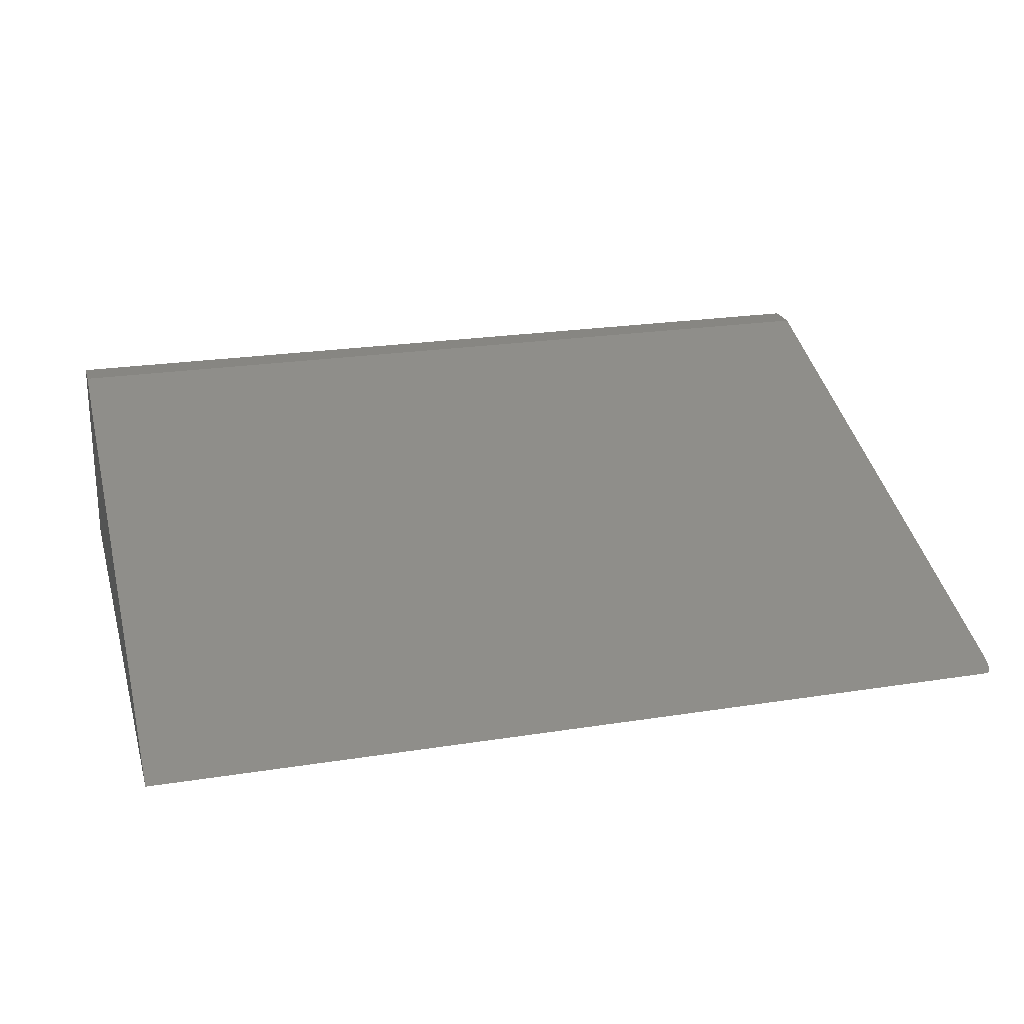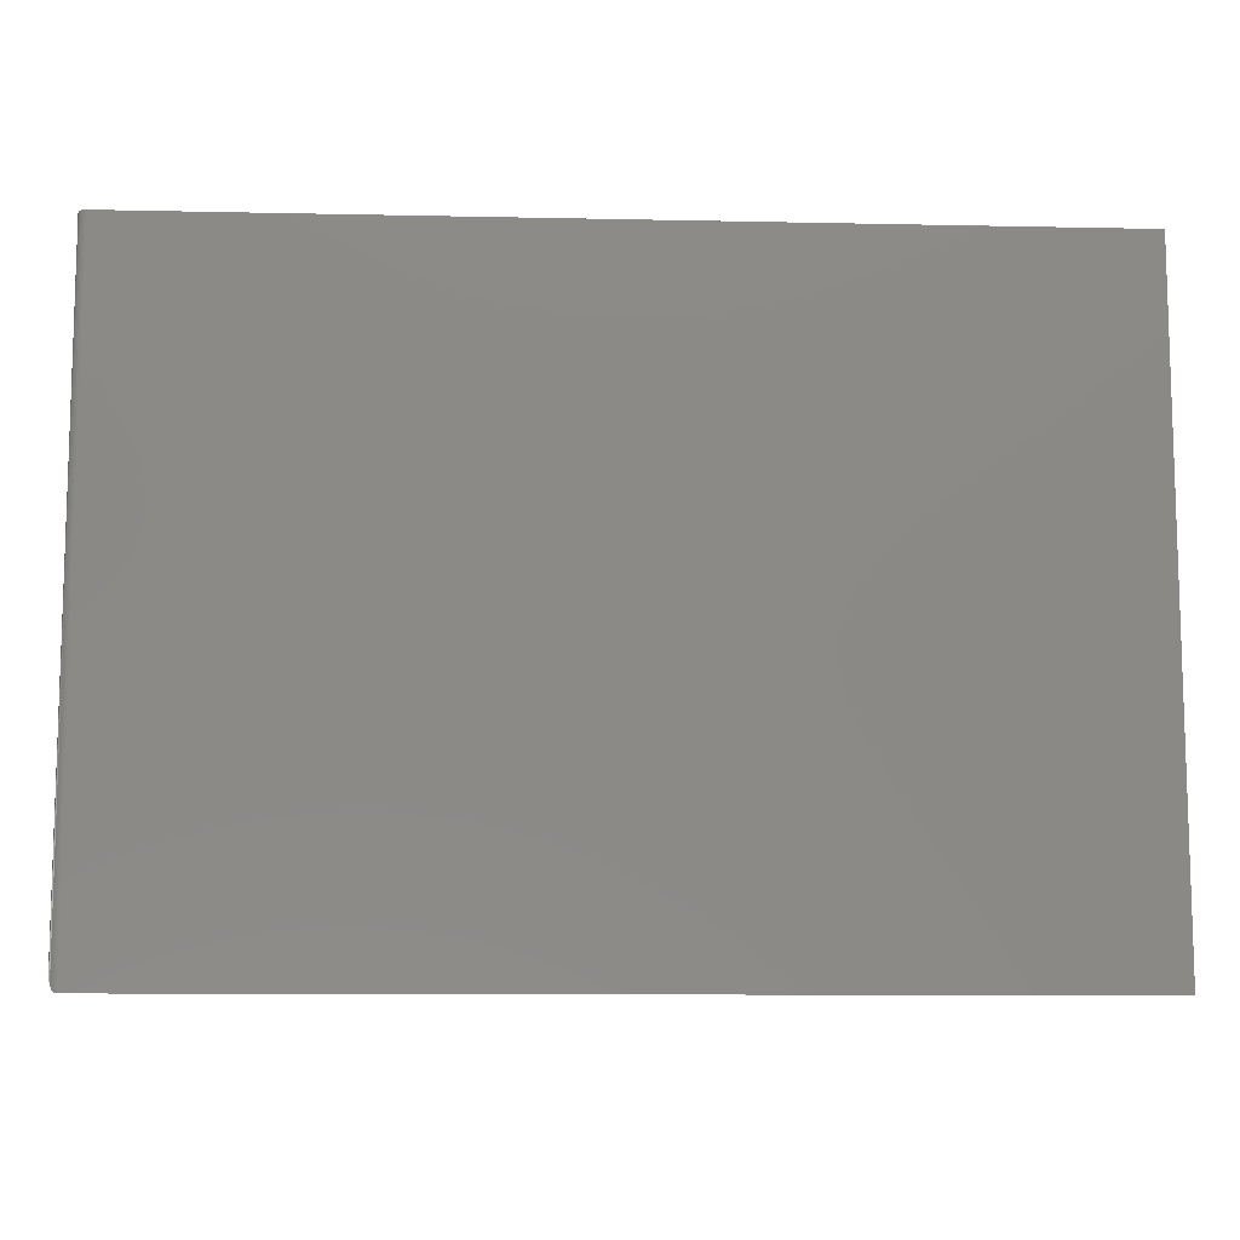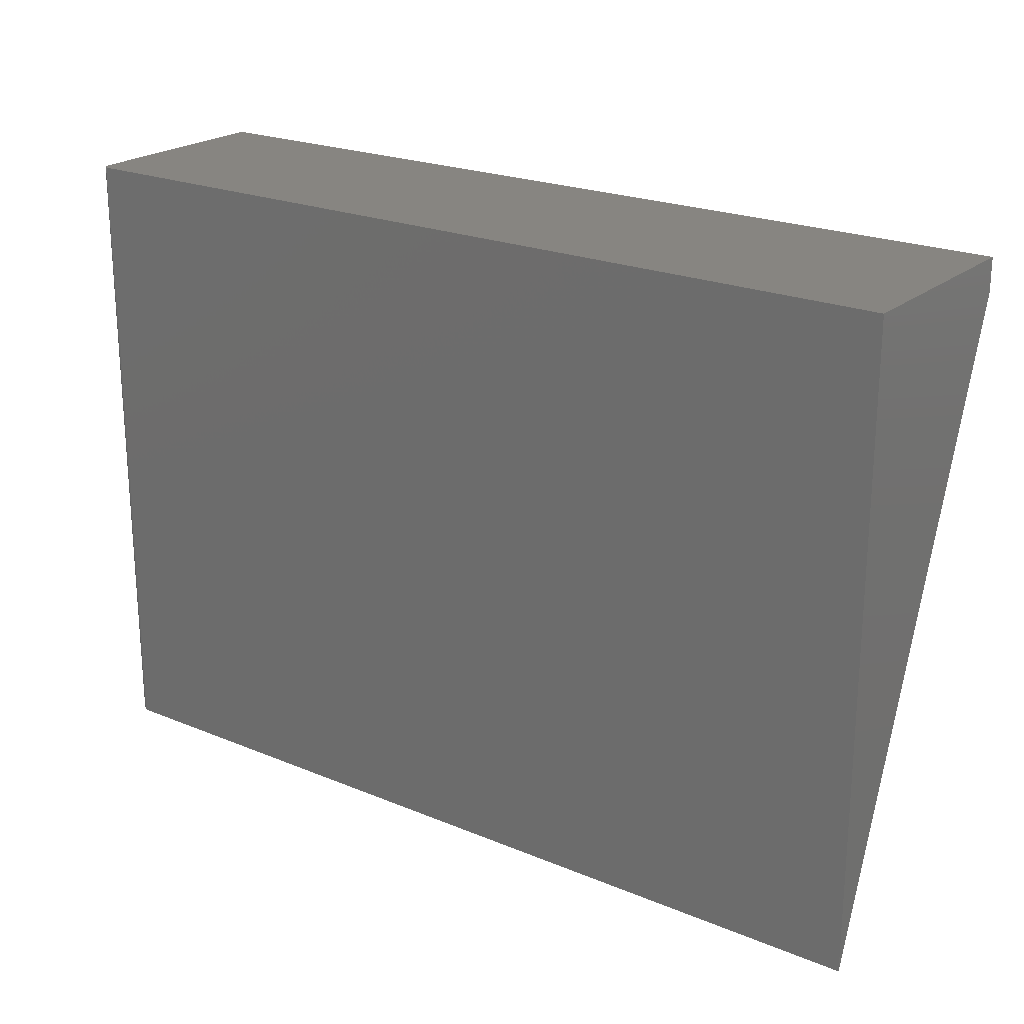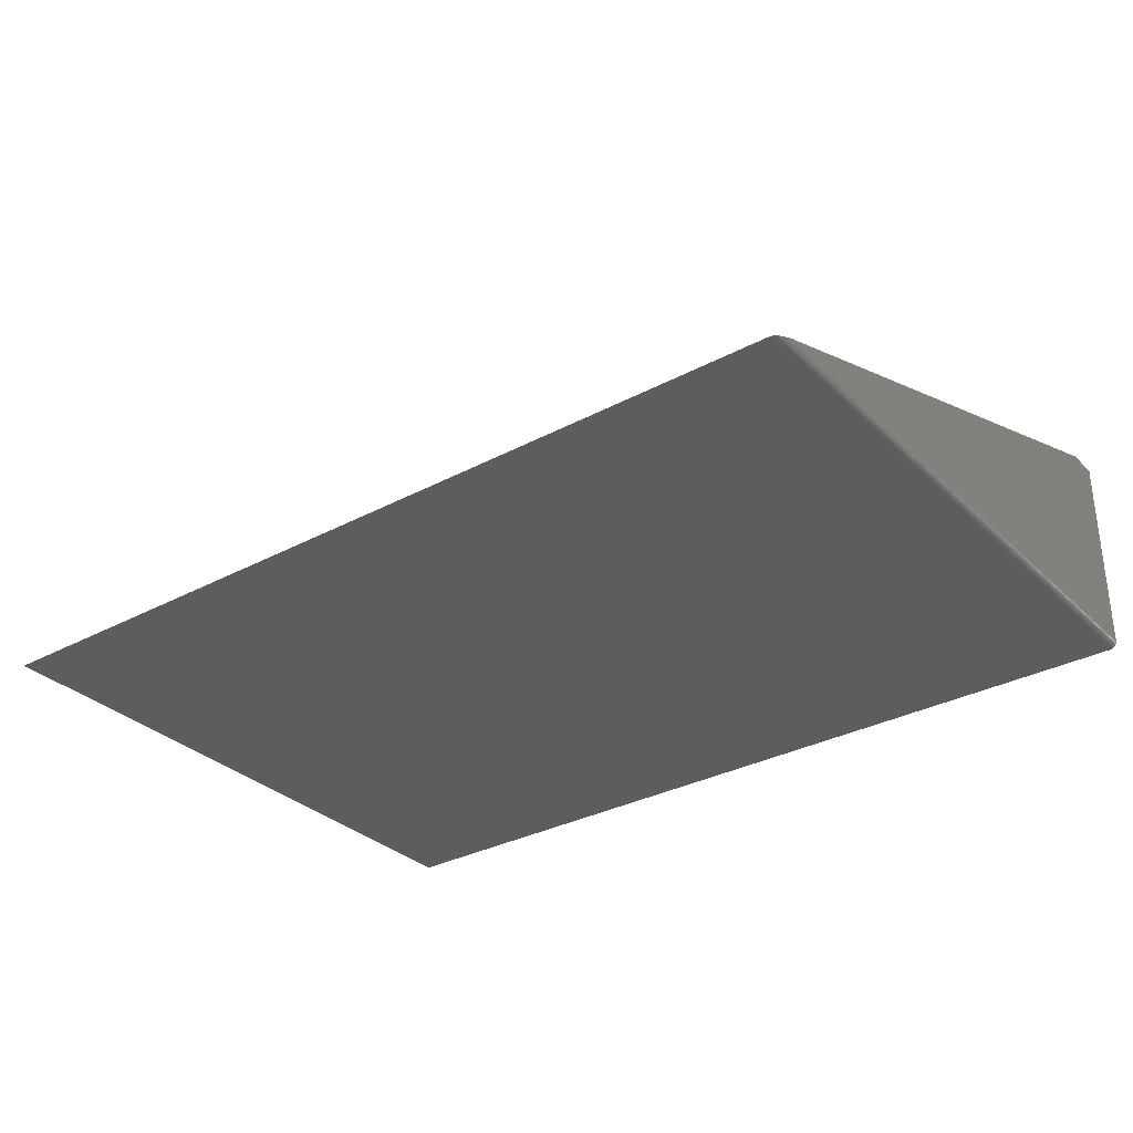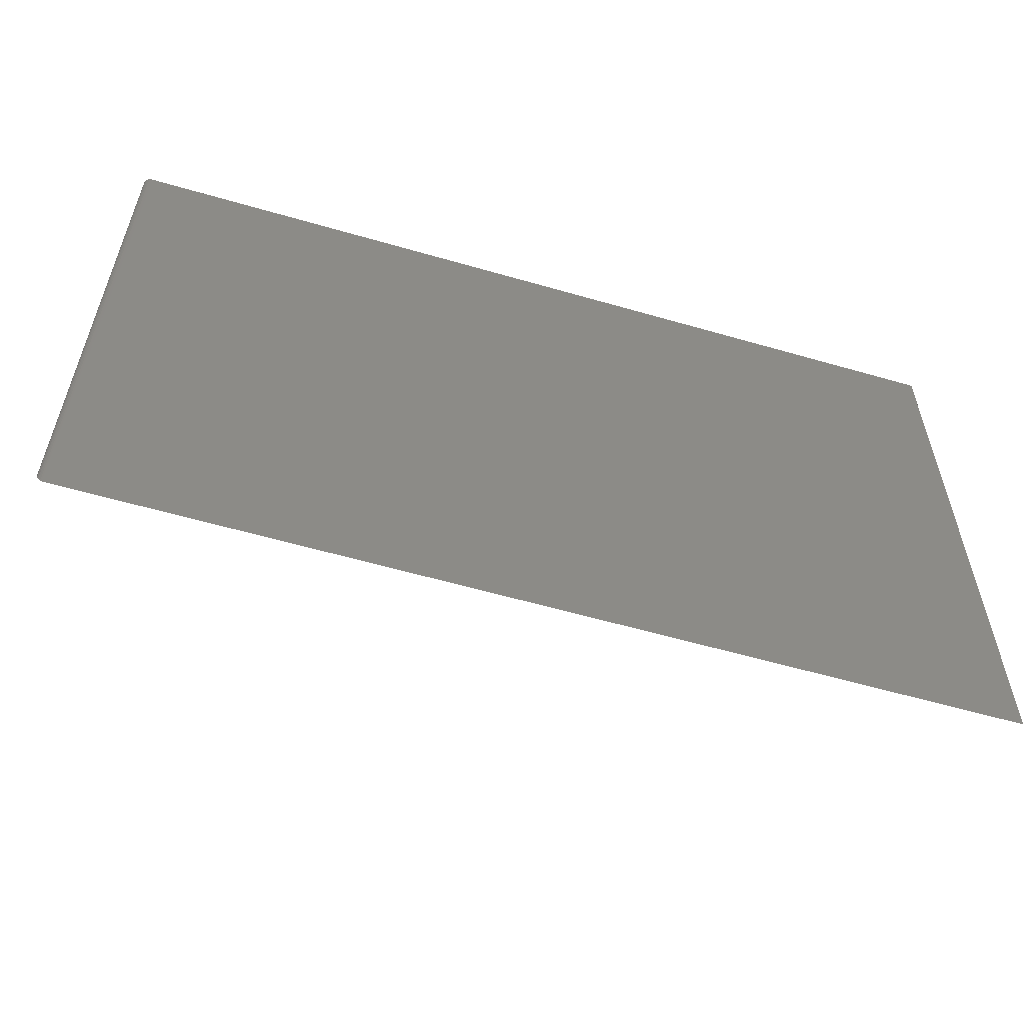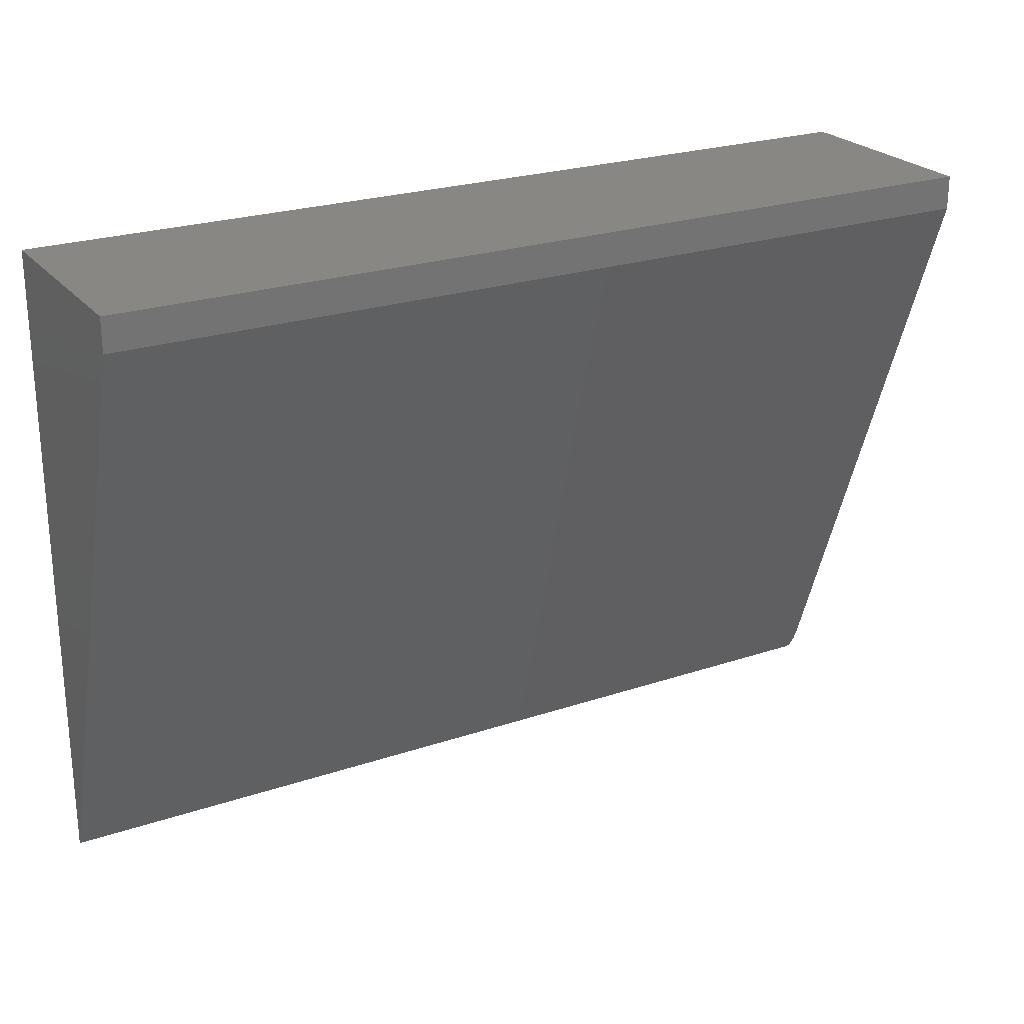
<metadata>
{"format":"stl","ext":"stl","renderer":"f3d","projection":"perspective","resolution":1024,"background":"white","views":[{"elev":23.0,"azim":-15.1,"up":"+Z"},{"elev":-10.3,"azim":176.9,"up":"+Y"},{"elev":22.2,"azim":-144.2,"up":"+Y"},{"elev":-31.8,"azim":37.1,"up":"+Z"},{"elev":-57.8,"azim":163.3,"up":"+Y"},{"elev":24.1,"azim":-29.2,"up":"+Y"}]}
</metadata>
<code>
# stl→obj: 22 verts, 40 faces
v 0.75 -0.04834 0.007812
v 0.75 0.5625 0.007812
v 0.75 0.5292 0.2132
v 0.75 0.5625 0.2132
v 0.7476 -0.06424 0.002158
v 0.7491 -0.05846 0.004213
v 0.7454 -0.06843 0.0006702
v 0.7465 -0.06658 0.001328
v 0.7422 -0.07031 0
v 0.744 -0.06969 0.0002199
v -0.1484 0.5292 0.2132
v -0.1484 -0.07031 0
v 0.7465 0.5625 0.001317
v 0.7487 0.5625 0.003472
v 0.7477 0.5625 0.002288
v 0.7422 0.5625 -3.875e-17
v -0.1484 0.5625 -3.875e-17
v -0.1484 0.5625 0.2132
v 0.7452 0.5625 0.0005947
v 0.7437 0.5625 0.0001501
v 0.7498 0.5625 0.006288
v 0.7494 0.5625 0.004823
f 1 2 3
f 3 2 4
f 1 5 6
f 7 8 5
f 9 10 7
f 9 11 12
f 3 11 9
f 3 9 7
f 3 7 5
f 3 5 1
f 13 14 15
f 16 17 18
f 4 14 13
f 4 13 19
f 4 19 20
f 4 20 16
f 4 16 18
f 14 4 2
f 14 2 21
f 14 21 22
f 12 17 9
f 9 17 16
f 2 6 21
f 2 1 6
f 10 19 7
f 7 19 13
f 7 13 8
f 13 15 8
f 8 15 5
f 5 15 14
f 5 14 6
f 6 14 22
f 6 22 21
f 9 16 10
f 10 16 20
f 10 20 19
f 12 11 17
f 17 11 18
f 18 11 4
f 4 11 3

</code>
